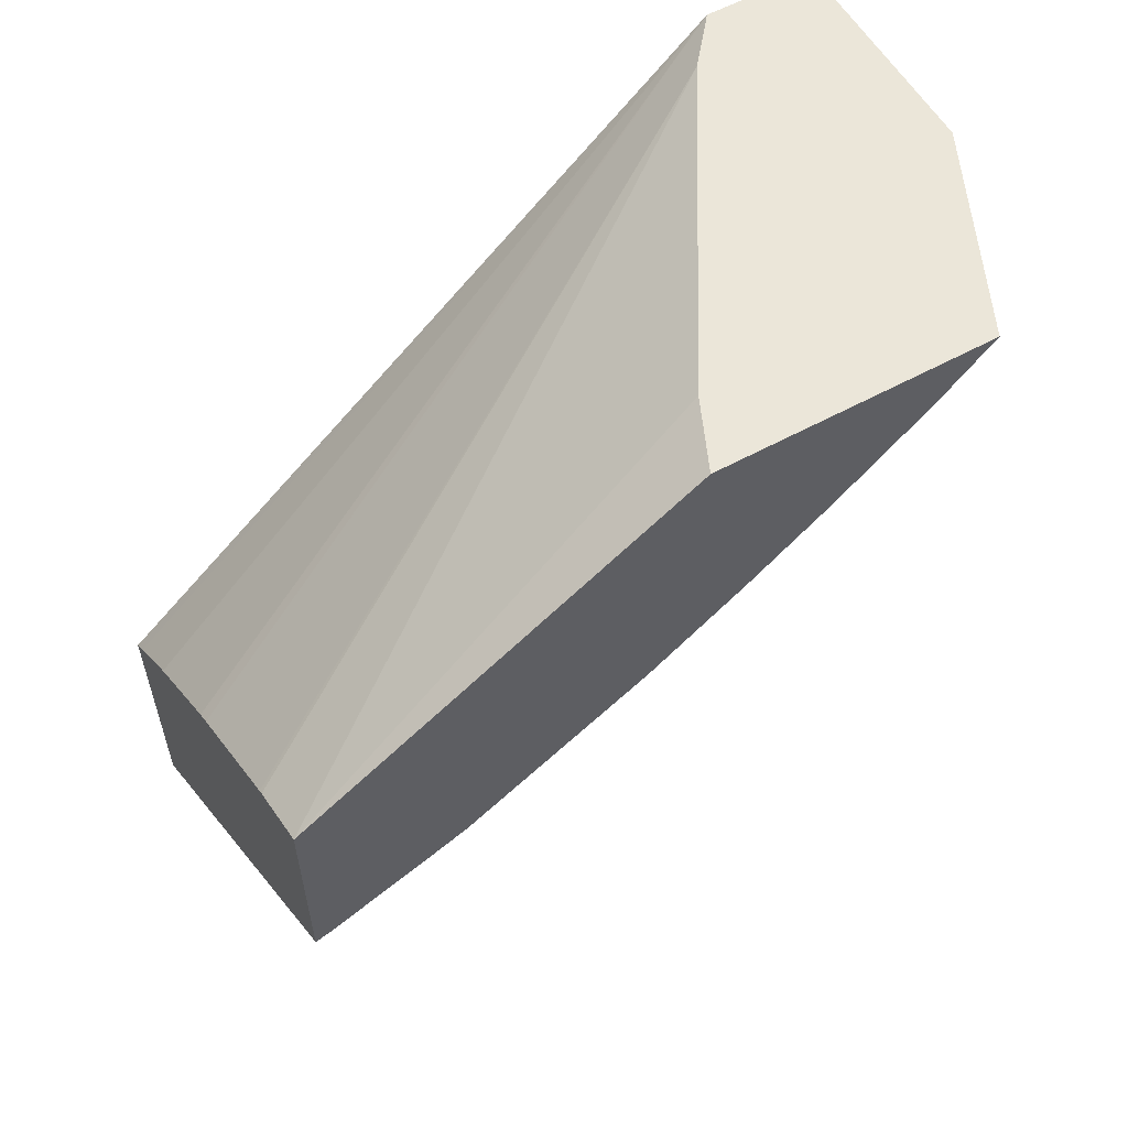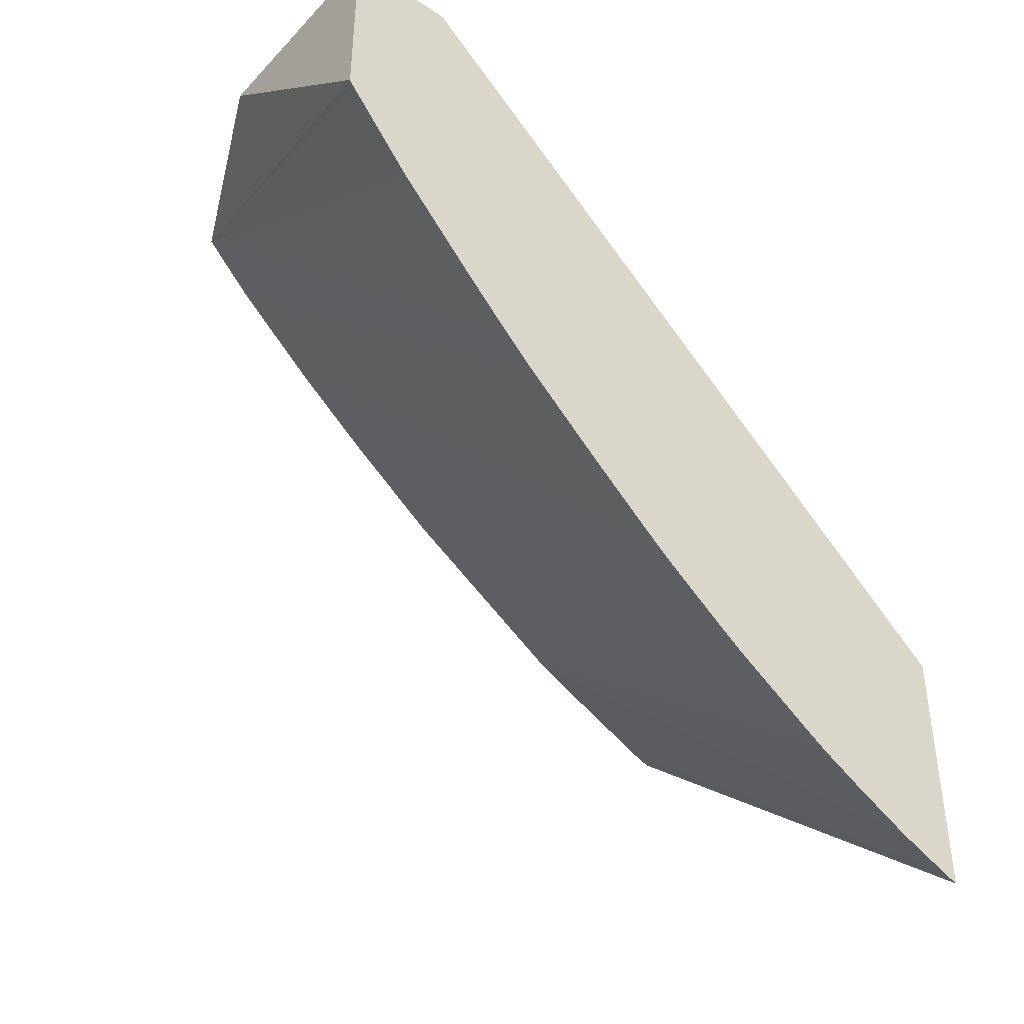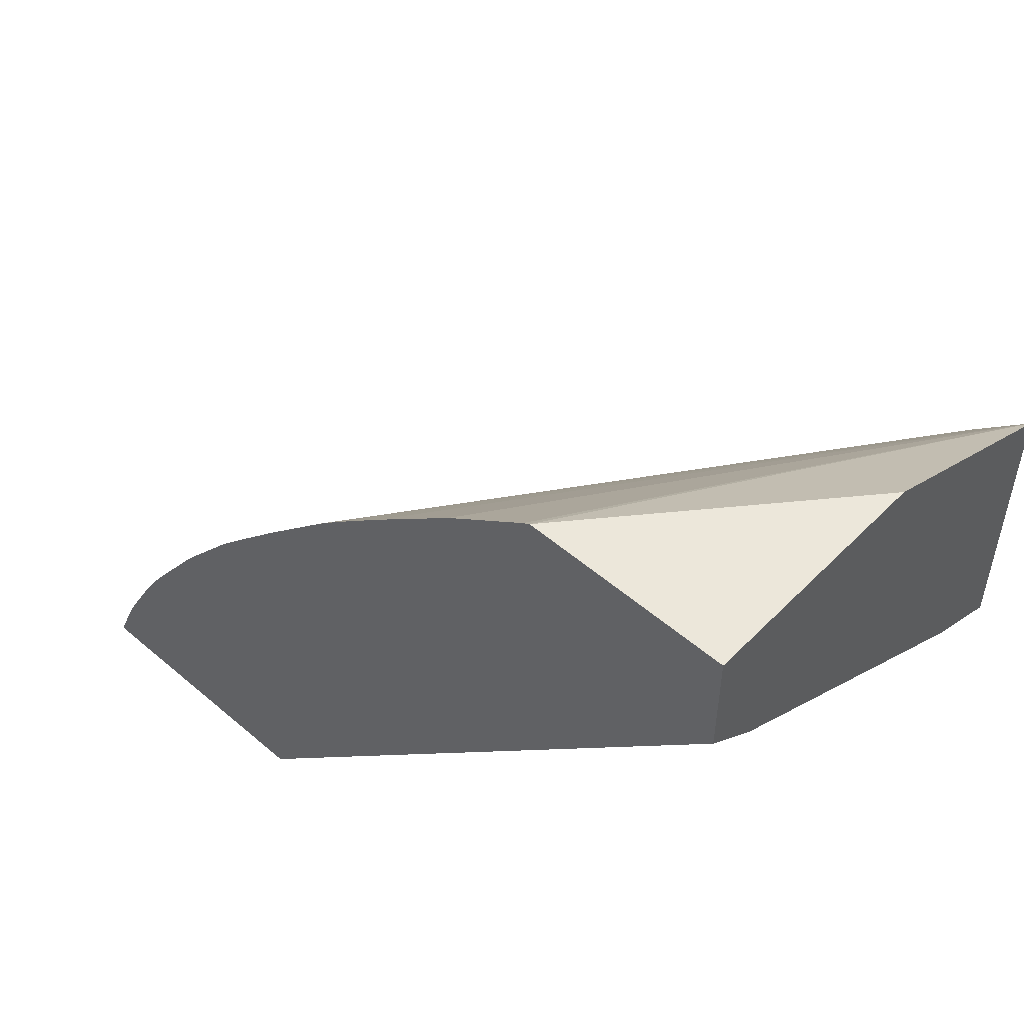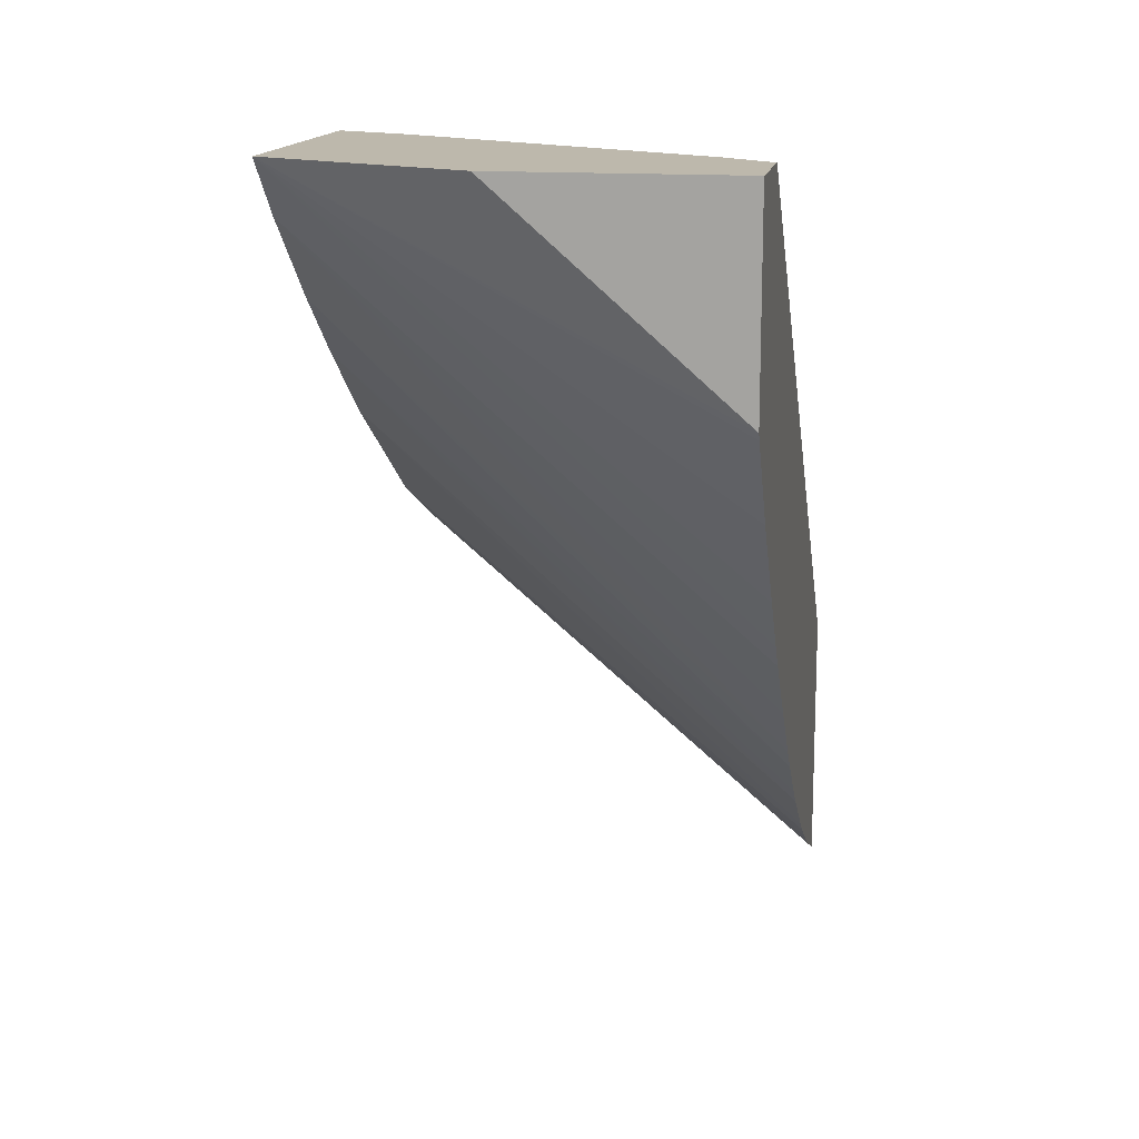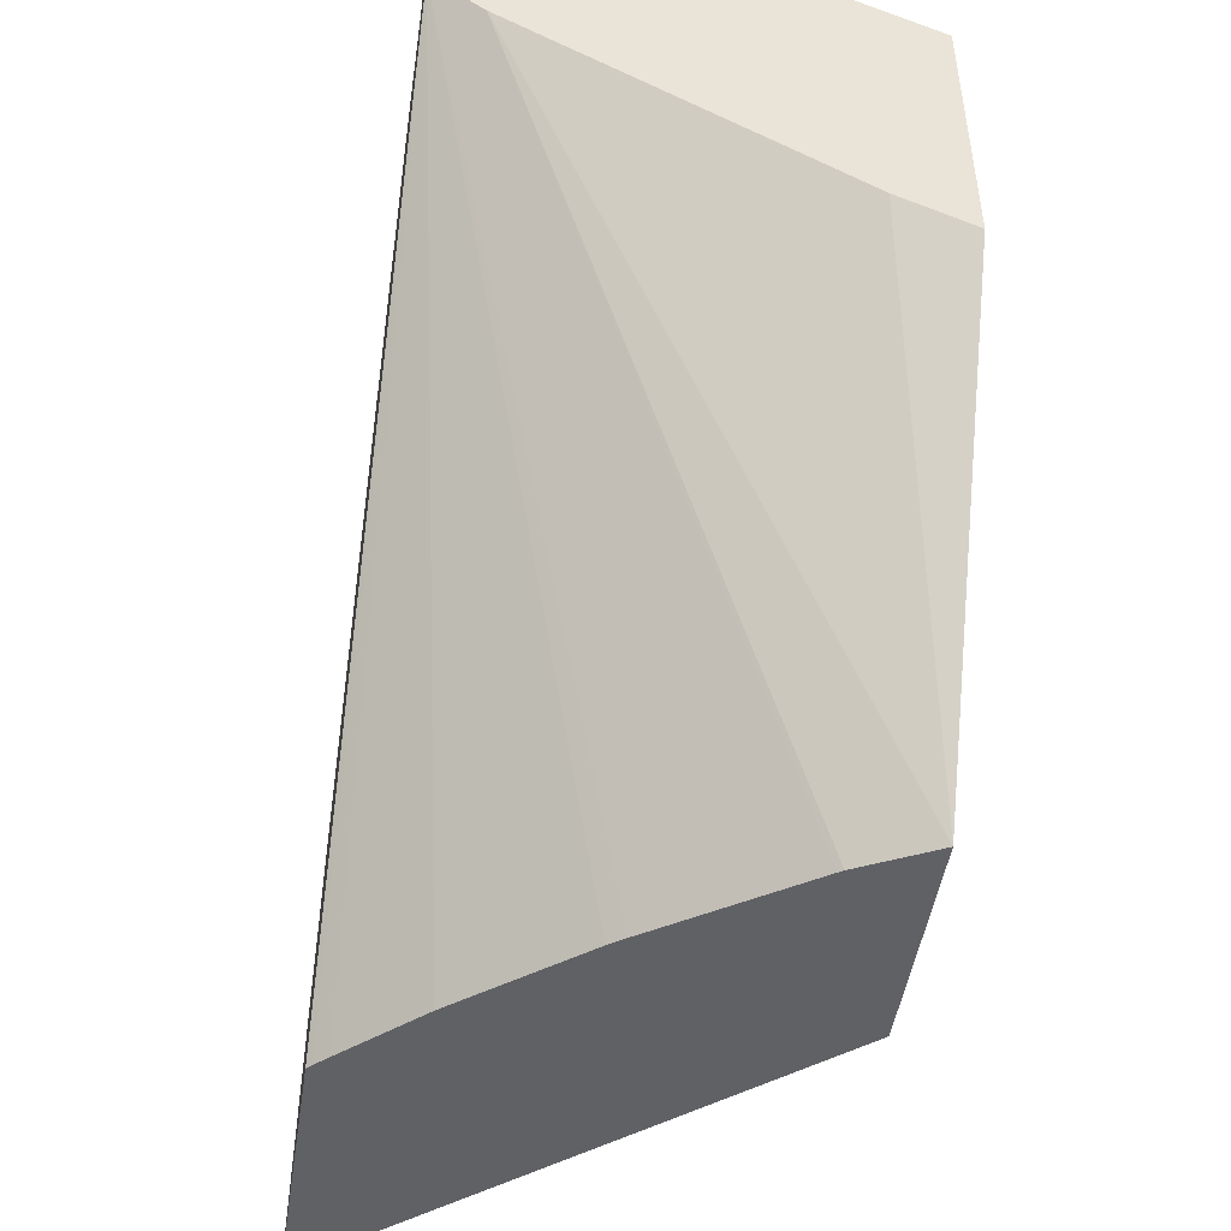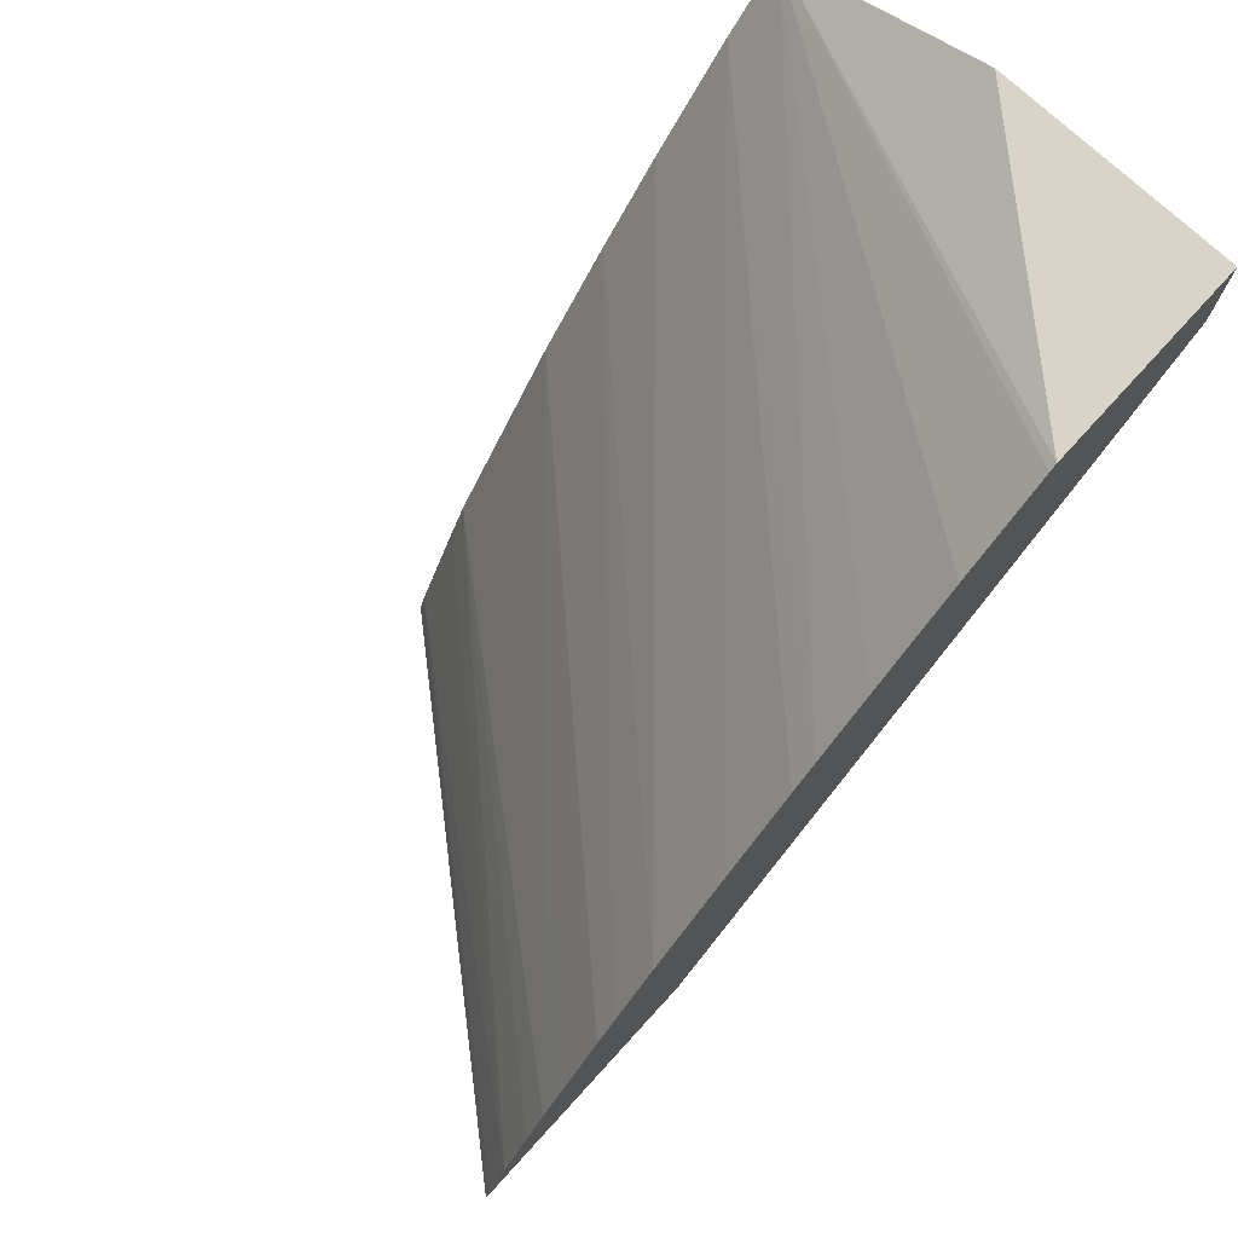
<metadata>
{"format":"obj","ext":"obj","renderer":"f3d","projection":"perspective","resolution":1024,"background":"white","views":[{"elev":57.4,"azim":60.4,"up":"+Z"},{"elev":-40.9,"azim":-128.9,"up":"+Z"},{"elev":52.4,"azim":-47.3,"up":"+Y"},{"elev":14.7,"azim":-170.2,"up":"+Z"},{"elev":-47.8,"azim":-8.6,"up":"+Y"},{"elev":75.7,"azim":-137.5,"up":"+Y"}]}
</metadata>
<code>
v -0.002398 0.08059 0.02125
v -0.002398 0.08059 0.02282
v -0.002398 0.08069 0.02128
v 0.0001746 0.0807 0.02347
v 0.0001746 0.08059 0.02344
v -0.002368 0.08059 0.02285
v -0.002398 0.08449 0.02622
v -0.002398 0.081 0.02142
v 0.0001746 0.08132 0.02376
v 0.0001746 0.08059 0.02469
v -0.002294 0.08059 0.02291
v -0.002102 0.08424 0.02622
v -0.002398 0.08515 0.02622
v -0.001863 0.08059 0.02331
v -0.001807 0.08059 0.02335
v -0.001176 0.08059 0.02385
v -0.001086 0.08059 0.02392
v -0.002398 0.08136 0.02161
v 0.0001746 0.08154 0.02387
v 0.0001746 0.08293 0.02622
v -0.0002462 0.08312 0.02622
v -0.000245 0.08059 0.02448
v -0.0002739 0.08059 0.02446
v -0.002398 0.08515 0.02503
v -0.001042 0.08515 0.02622
v -0.002398 0.0816 0.02174
v 0.0001746 0.08265 0.02457
v 0.0001746 0.08459 0.02622
v -0.002398 0.08512 0.02499
v -0.002398 0.08174 0.02183
v -0.002398 0.08223 0.02217
v 0.0001746 0.08324 0.02502
v 0.0001746 0.08427 0.02589
v -0.002398 0.08393 0.02364
v -0.002398 0.08424 0.02397
v -0.002398 0.08427 0.024
v -0.002398 0.08472 0.02449
v -0.002398 0.08239 0.02228
v 0.0001746 0.08371 0.02539
v -0.002398 0.08276 0.02257
v -0.002398 0.08294 0.02272
v -0.002398 0.08328 0.02303
v -0.002398 0.08334 0.02308
v -0.002398 0.08378 0.02349
f 1 2 7
f 1 7 13
f 1 13 24
f 1 24 29
f 1 29 37
f 1 37 36
f 1 36 35
f 1 35 34
f 1 34 44
f 1 44 43
f 1 43 42
f 1 42 41
f 1 41 40
f 1 40 38
f 1 38 31
f 1 31 30
f 1 30 26
f 1 26 18
f 1 18 8
f 1 8 3
f 1 3 4
f 1 4 5
f 1 5 10
f 1 10 22
f 1 22 23
f 1 23 17
f 1 17 16
f 1 16 15
f 1 15 14
f 1 14 11
f 1 11 6
f 1 6 2
f 2 6 7
f 3 8 4
f 4 9 19
f 4 19 27
f 4 27 32
f 4 32 39
f 4 39 33
f 4 33 28
f 4 28 20
f 4 20 10
f 4 10 5
f 4 8 9
f 6 11 7
f 7 12 21
f 7 21 20
f 7 20 28
f 7 28 25
f 7 25 13
f 7 11 14
f 7 14 15
f 7 15 16
f 7 16 17
f 7 17 12
f 8 18 19
f 8 19 9
f 10 20 21
f 10 21 12
f 10 12 22
f 12 17 23
f 12 23 22
f 13 25 24
f 18 26 19
f 19 26 27
f 24 25 28
f 24 28 29
f 26 30 27
f 27 30 31
f 27 31 32
f 28 33 34
f 28 34 35
f 28 35 36
f 28 36 37
f 28 37 29
f 31 38 32
f 32 38 40
f 32 40 39
f 33 39 41
f 33 41 42
f 33 42 43
f 33 43 44
f 33 44 34
f 39 40 41

</code>
